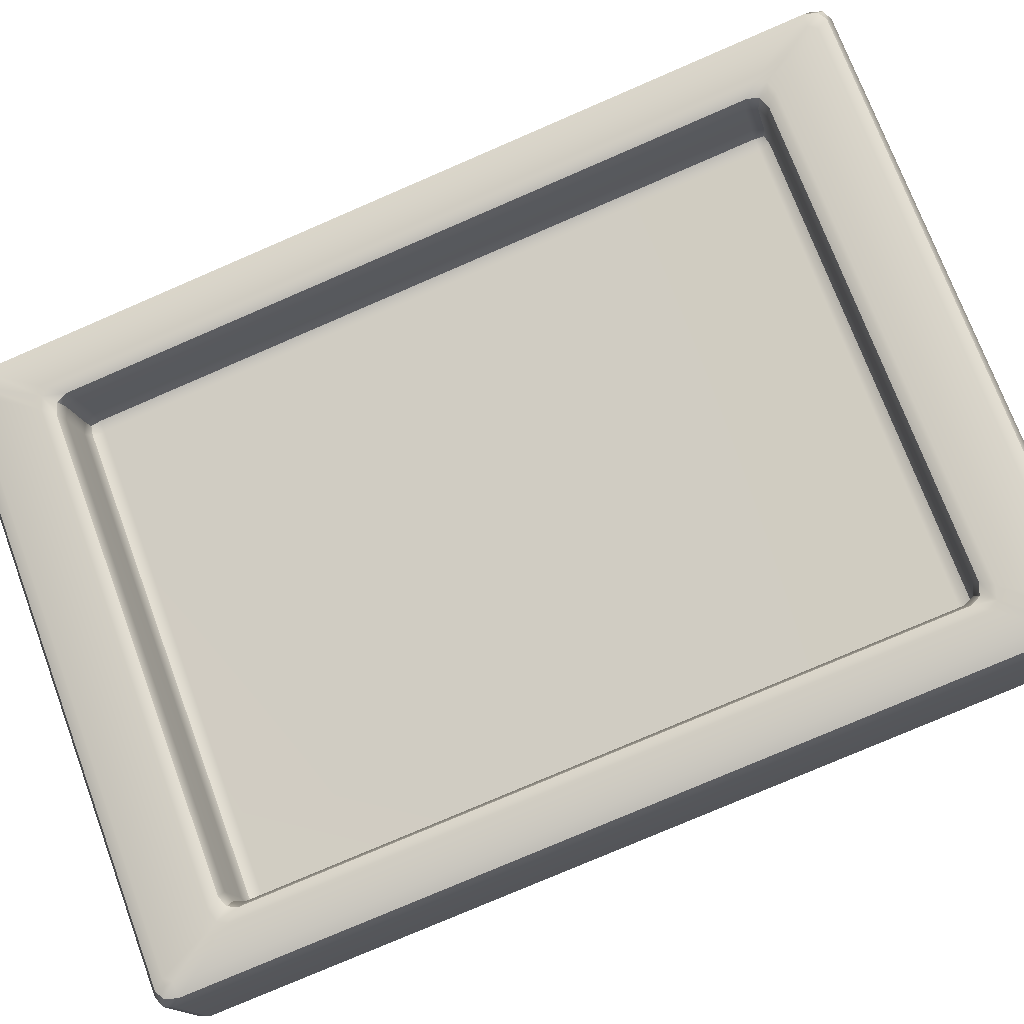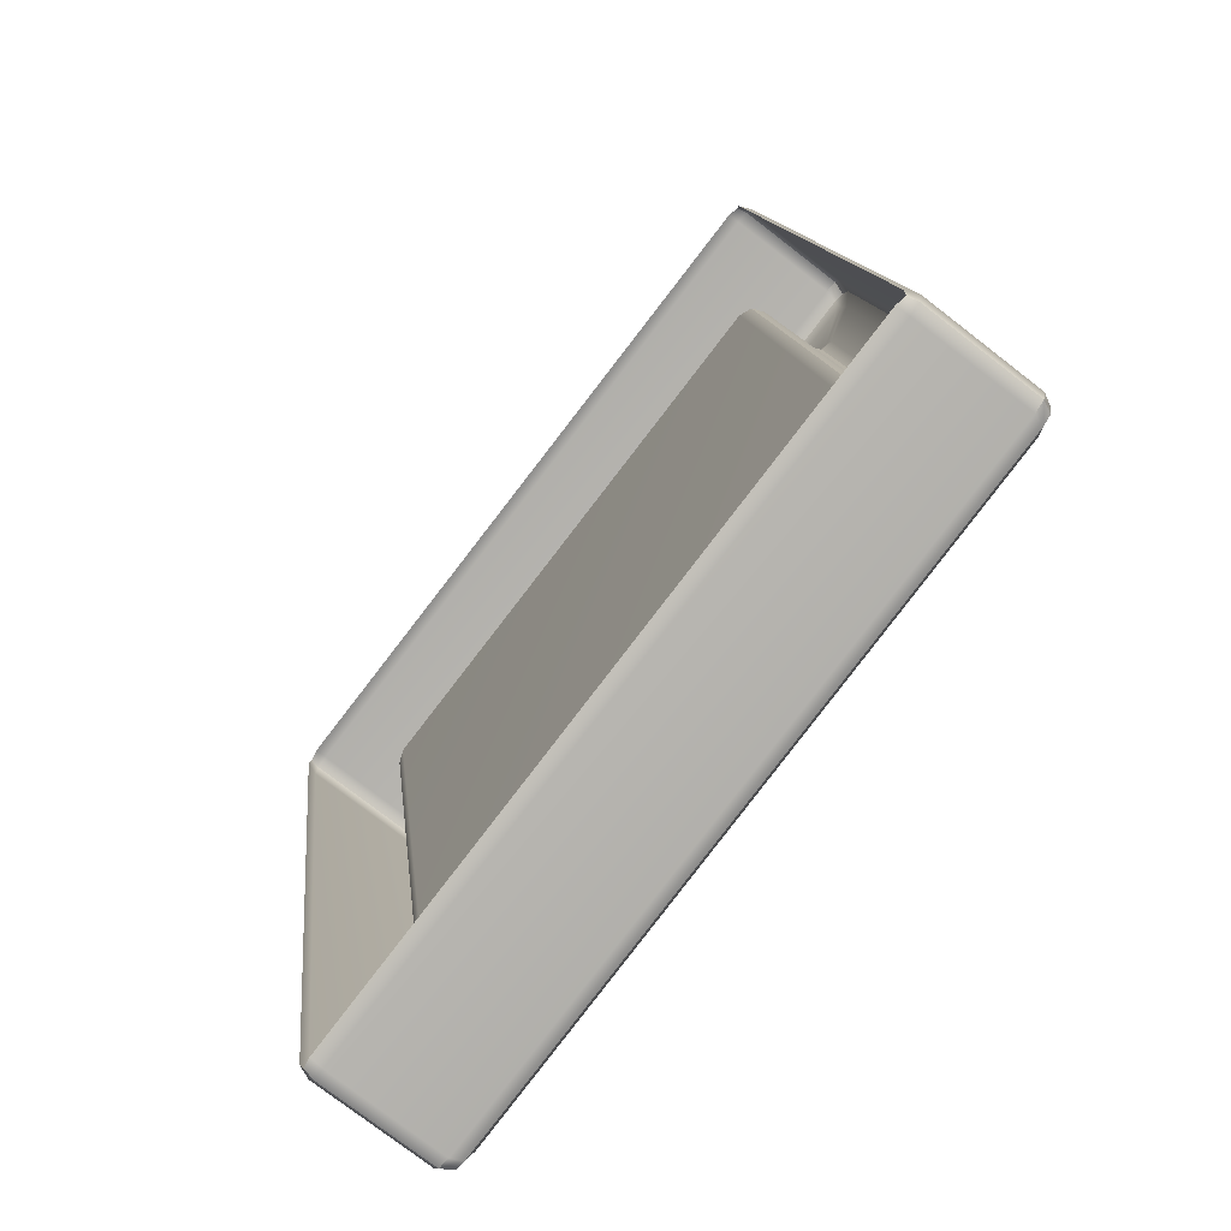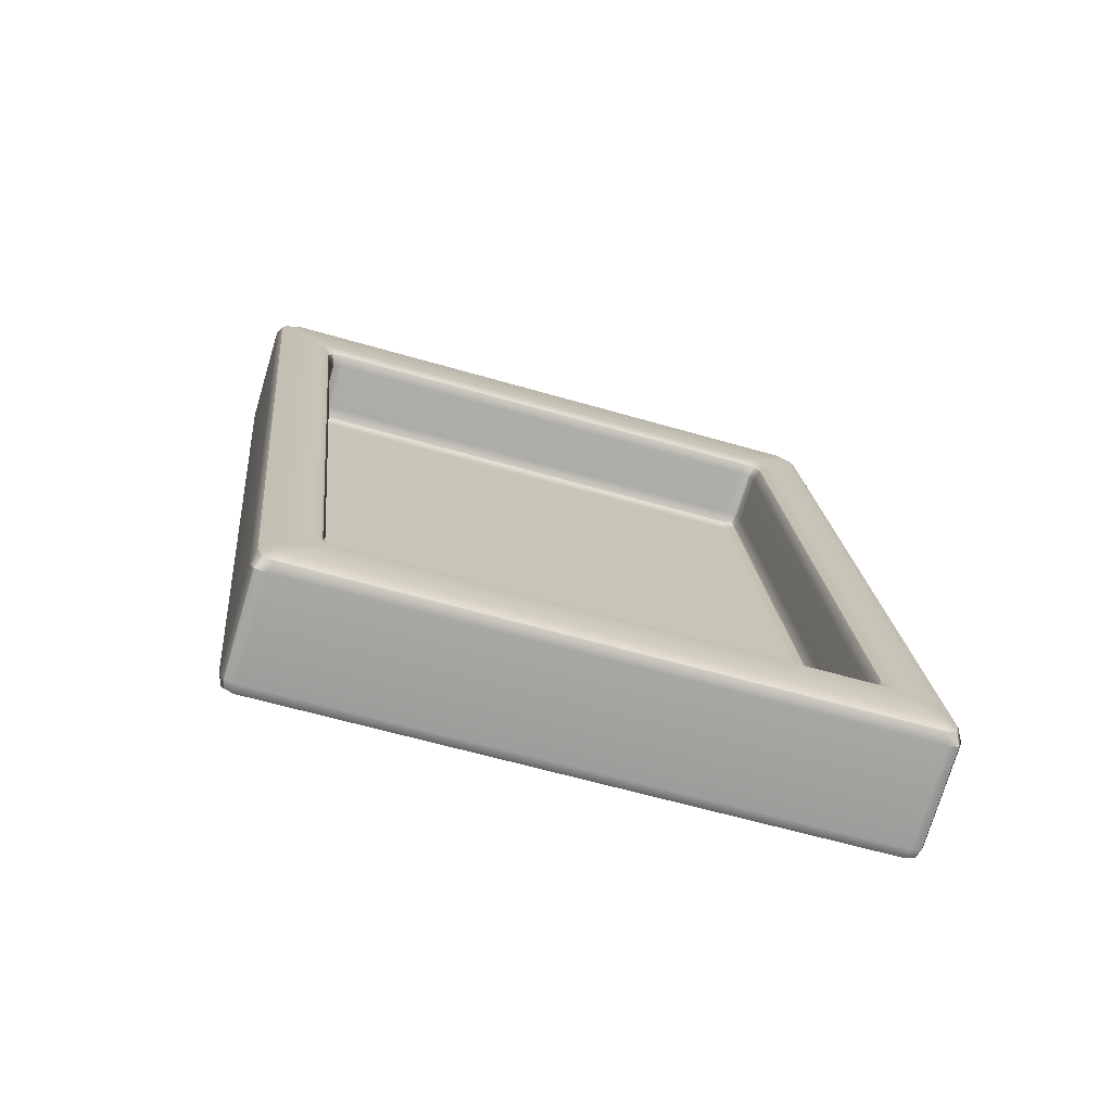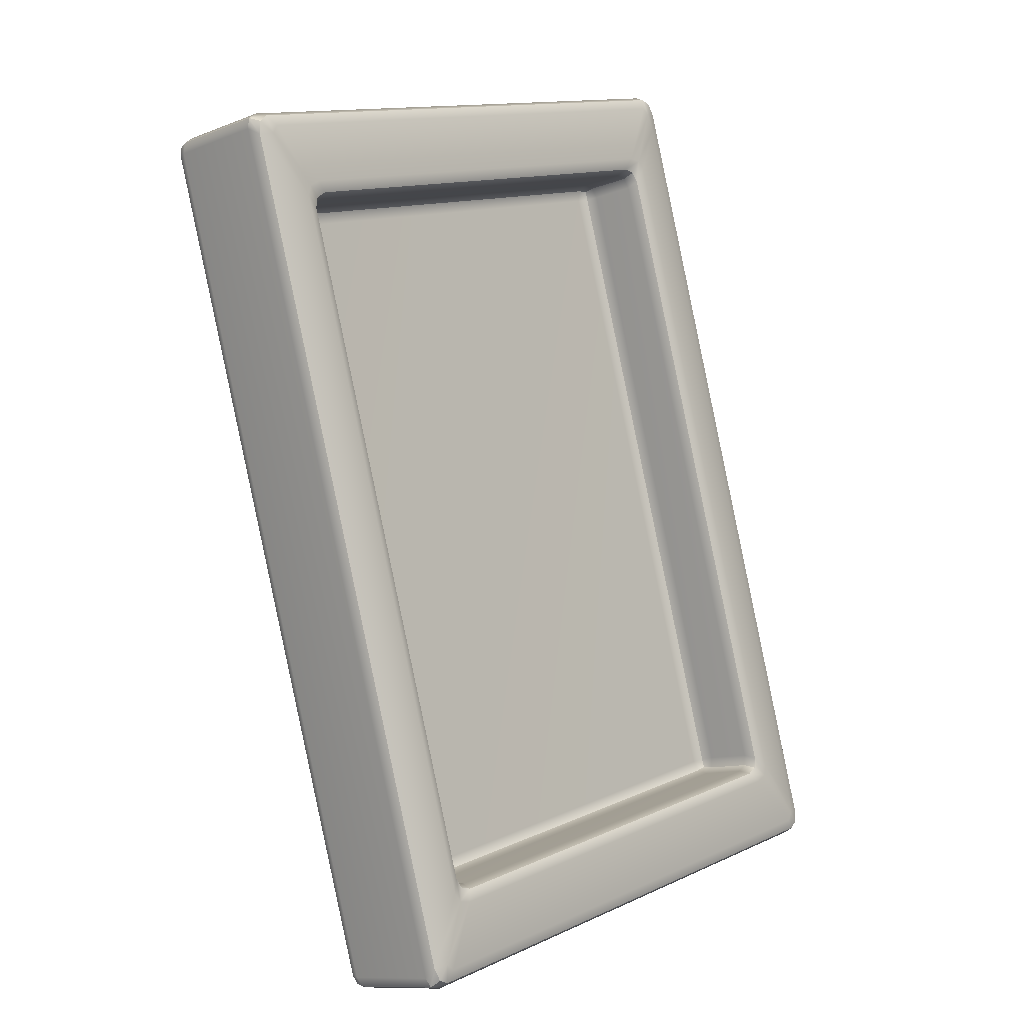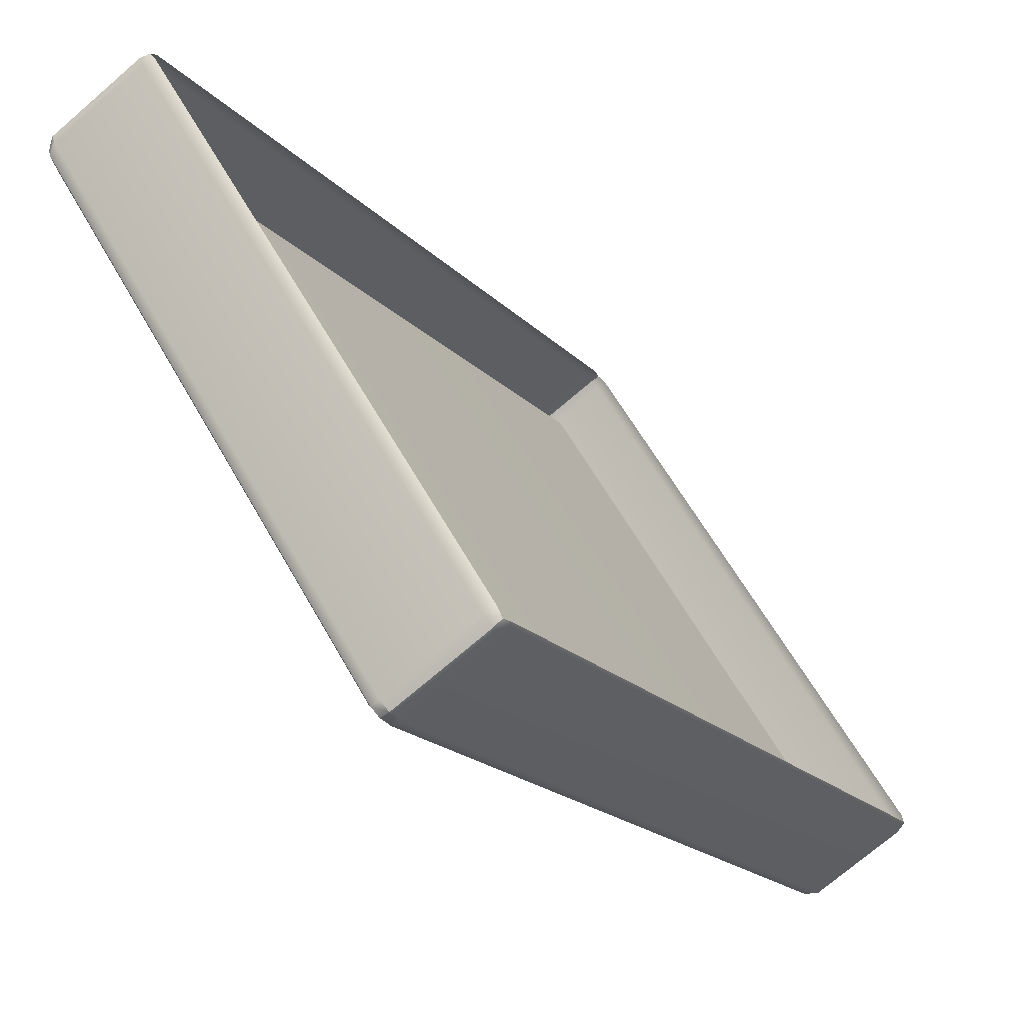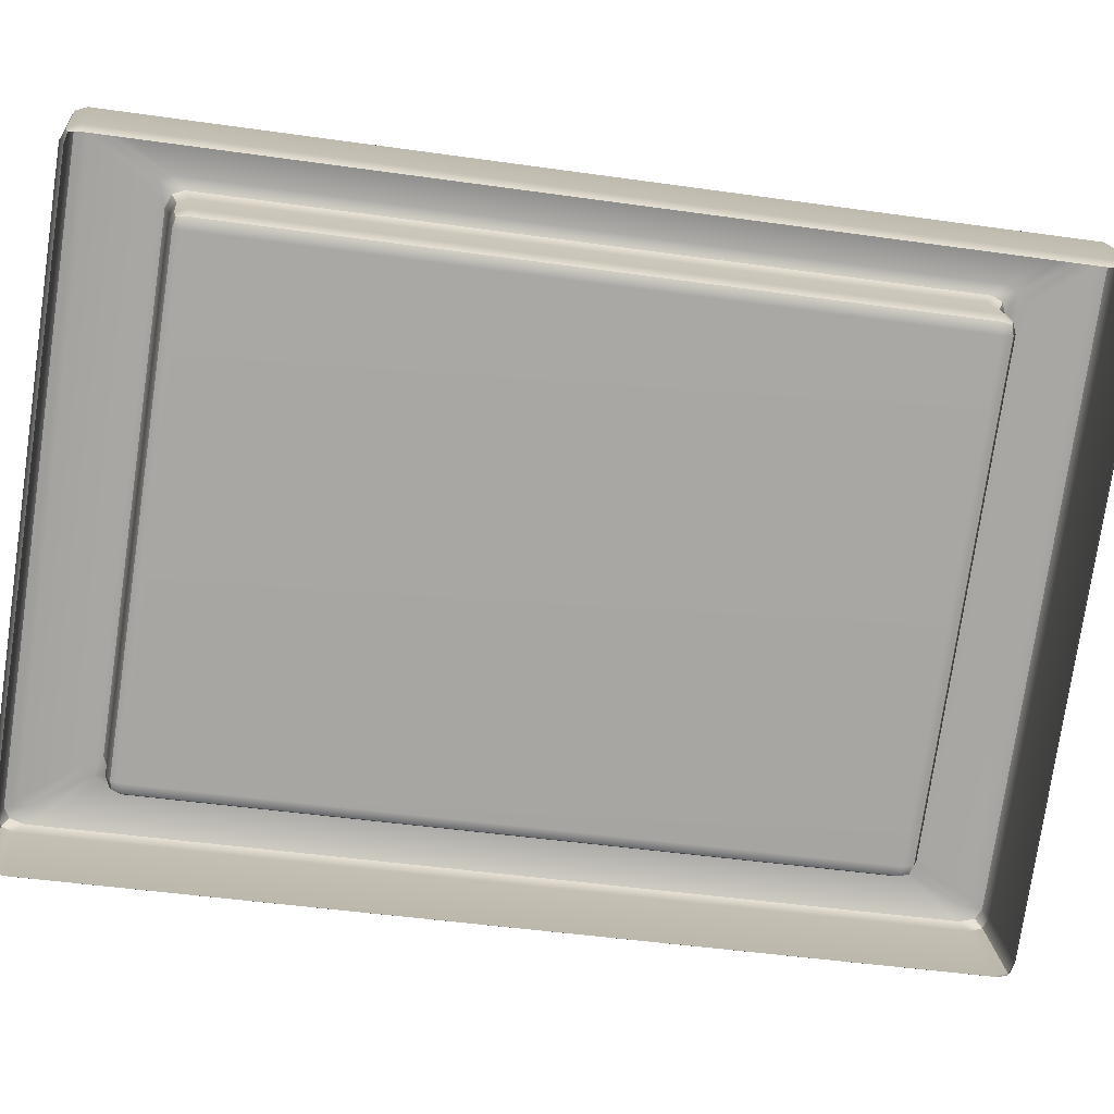
<metadata>
{"format":"obj","ext":"obj","renderer":"f3d","projection":"perspective","resolution":1024,"background":"white","views":[{"elev":-52.1,"azim":123.9,"up":"+Z"},{"elev":0.9,"azim":7.6,"up":"+Z"},{"elev":-57.1,"azim":110.9,"up":"+Y"},{"elev":12.1,"azim":79.5,"up":"+Y"},{"elev":-6.5,"azim":-140.2,"up":"+Z"},{"elev":52.5,"azim":-76.5,"up":"+Z"}]}
</metadata>
<code>
g default
v -10.41 1.125 6.96
v -10.41 1.139 6.964
v -10.41 1.124 6.971
v -10.41 1.115 6.978
v -10.41 1.107 6.974
v -10.41 1.104 6.966
v -10.41 1.11 6.96
v -10.41 1.119 6.955
v -10.7 1.125 6.591
v -10.7 1.119 6.594
v -10.7 1.11 6.59
v -10.71 1.104 6.593
v -10.71 1.107 6.587
v -10.72 1.115 6.585
v -10.71 1.123 6.584
v -10.7 1.139 6.592
v -10.55 1.761 7.07
v -10.56 1.767 7.067
v -10.56 1.774 7.075
v -10.56 1.776 7.083
v -10.56 1.772 7.089
v -10.55 1.765 7.09
v -10.55 1.761 7.081
v -10.55 1.747 7.07
v -10.84 1.761 6.701
v -10.84 1.747 6.697
v -10.85 1.76 6.695
v -10.86 1.764 6.698
v -10.86 1.772 6.702
v -10.86 1.776 6.709
v -10.85 1.774 6.705
v -10.84 1.767 6.706
v -10.62 1.74 7.139
v -10.61 1.743 7.137
v -10.62 1.751 7.136
v -10.62 1.754 7.129
v -10.63 1.749 7.134
v -10.92 1.74 6.753
v -10.92 1.749 6.761
v -10.92 1.754 6.756
v -10.92 1.751 6.749
v -10.92 1.743 6.745
v -10.47 1.086 7.02
v -10.47 1.094 7.025
v -10.48 1.092 7.027
v -10.48 1.084 7.019
v -10.47 1.082 7.013
v -10.77 1.086 6.634
v -10.77 1.082 6.64
v -10.77 1.084 6.646
v -10.78 1.092 6.64
v -10.78 1.094 6.632
v -10.46 1.175 6.946
v -10.46 1.183 6.95
v -10.45 1.182 6.947
v -10.44 1.173 6.95
v -10.44 1.166 6.945
v -10.44 1.163 6.937
v -10.45 1.17 6.935
v -10.46 1.172 6.939
v -10.7 1.175 6.638
v -10.69 1.172 6.644
v -10.69 1.17 6.636
v -10.69 1.163 6.627
v -10.69 1.166 6.62
v -10.7 1.173 6.618
v -10.7 1.182 6.628
v -10.7 1.183 6.637
v -10.81 1.704 6.73
v -10.81 1.696 6.726
v -10.81 1.702 6.719
v -10.82 1.713 6.712
v -10.81 1.72 6.716
v -10.81 1.723 6.724
v -10.81 1.714 6.73
v -10.81 1.708 6.737
v -10.57 1.704 7.037
v -10.58 1.708 7.031
v -10.57 1.714 7.029
v -10.57 1.723 7.034
v -10.56 1.72 7.042
v -10.56 1.713 7.044
v -10.56 1.702 7.037
v -10.57 1.696 7.039
v -10.49 1.17 6.975
v -10.49 1.173 6.973
v -10.49 1.165 6.969
v -10.49 1.161 6.961
v -10.5 1.162 6.967
v -10.5 1.169 6.971
v -10.73 1.17 6.668
v -10.73 1.169 6.677
v -10.73 1.162 6.673
v -10.72 1.161 6.668
v -10.73 1.165 6.661
v -10.73 1.173 6.66
v -10.84 1.692 6.765
v -10.85 1.682 6.766
v -10.85 1.683 6.757
v -10.84 1.686 6.749
v -10.84 1.694 6.753
v -10.84 1.697 6.76
v -10.61 1.683 7.064
v -10.62 1.682 7.06
v -10.61 1.692 7.059
v -10.61 1.697 7.054
v -10.6 1.694 7.061
v -10.6 1.686 7.062
v -10.41 1.114 6.967
v -10.71 1.114 6.585
v -10.55 1.77 7.08
v -10.85 1.77 6.699
v -10.62 1.747 7.138
v -10.92 1.747 6.754
v -10.48 1.085 7.024
v -10.78 1.085 6.639
v -10.45 1.174 6.943
v -10.69 1.174 6.63
v -10.81 1.71 6.723
v -10.57 1.71 7.036
v -10.49 1.164 6.972
v -10.73 1.164 6.667
v -10.85 1.69 6.758
v -10.61 1.69 7.063
g frame_foto1 set_meja_1
f 2 1 57 56
f 1 8 58 57
f 4 3 23 22
f 3 2 24 23
f 6 5 43 47
f 5 4 44 43
f 8 7 11 10
f 7 6 12 11
f 10 9 65 64
f 9 16 66 65
f 14 13 48 52
f 13 12 49 48
f 16 15 27 26
f 15 14 28 27
f 18 17 81 80
f 17 24 82 81
f 20 19 31 30
f 19 18 32 31
f 22 21 35 34
f 21 20 36 35
f 26 25 73 72
f 25 32 74 73
f 30 29 41 40
f 29 28 42 41
f 34 33 45 44
f 37 36 40 39
f 38 42 52 51
f 47 46 50 49
f 54 53 87 86
f 53 60 88 87
f 56 55 83 82
f 55 54 84 83
f 60 59 63 62
f 59 58 64 63
f 62 61 95 94
f 61 68 96 95
f 68 67 71 70
f 67 66 72 71
f 70 69 101 100
f 69 76 102 101
f 76 75 79 78
f 75 74 80 79
f 78 77 107 106
f 77 84 108 107
f 86 85 103 108
f 85 90 104 103
f 90 89 93 92
f 89 88 94 93
f 92 91 99 98
f 91 96 100 99
f 98 97 105 104
f 97 102 106 105
f 90 92 98 104
f 20 30 40 36
f 47 49 12 6
f 14 52 42 28
f 44 4 22 34
f 8 10 64 58
f 16 26 72 66
f 32 18 80 74
f 24 2 56 82
f 60 62 94 88
f 68 70 100 96
f 76 78 106 102
f 84 54 86 108
f 7 8 1 109
f 1 2 3 109
f 3 4 5 109
f 5 6 7 109
f 15 16 9 110
f 9 10 11 110
f 11 12 13 110
f 13 14 15 110
f 23 24 17 111
f 17 18 19 111
f 19 20 21 111
f 21 22 23 111
f 31 32 25 112
f 25 26 27 112
f 27 28 29 112
f 29 30 31 112
f 33 34 35 113
f 35 36 37 113
f 41 42 38 114
f 39 40 41 114
f 46 47 43 115
f 43 44 45 115
f 51 52 48 116
f 48 49 50 116
f 59 60 53 117
f 53 54 55 117
f 55 56 57 117
f 57 58 59 117
f 67 68 61 118
f 61 62 63 118
f 63 64 65 118
f 65 66 67 118
f 75 76 69 119
f 69 70 71 119
f 71 72 73 119
f 73 74 75 119
f 83 84 77 120
f 77 78 79 120
f 79 80 81 120
f 81 82 83 120
f 89 90 85 121
f 85 86 87 121
f 87 88 89 121
f 95 96 91 122
f 91 92 93 122
f 93 94 95 122
f 101 102 97 123
f 97 98 99 123
f 99 100 101 123
f 107 108 103 124
f 103 104 105 124
f 105 106 107 124

</code>
